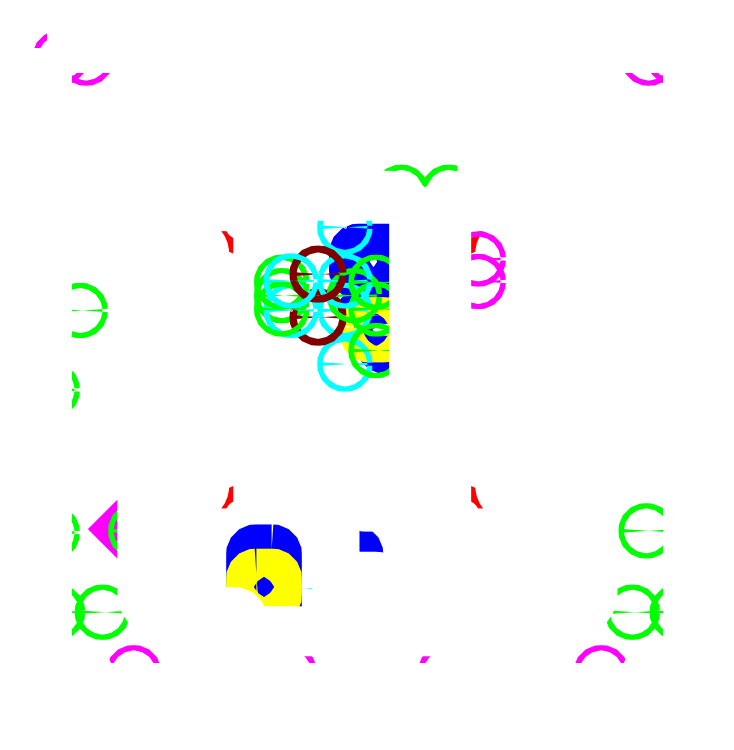
<metadata>
{"format":"dxf","ext":"dxf","renderer":"ezdxf+matplotlib","layout":"modelspace","background":"white","min_lineweight":24,"dpi":150}
</metadata>
<code>
0
SECTION
2
ENTITIES
0
LINE
8
0
10
72.38
20
108
30
0
11
72.38
21
108
31
0
0
CIRCLE
8
Hole M3
10
3
20
90
30
0
40
1.5
0
CIRCLE
8
Hole 3.5 mm
10
266.5
20
309.5
30
0
40
1.5
0
CIRCLE
8
Hole 3.5 mm
10
266.5
20
289.5
30
0
40
1.5
0
CIRCLE
8
Hole 3.5 mm
10
199.5
20
119.5
30
0
40
1.5
0
CIRCLE
8
Hole 3.5 mm
10
199.5
20
139.5
30
0
40
1.5
0
CIRCLE
8
Hole M3
10
304
20
319
30
0
40
1.5
0
CIRCLE
8
Hole M3
10
95
20
319
30
0
40
1.5
0
LINE
8
Hole 3.5 mm
10
44.07
20
91.93
30
0
11
44
21
92
31
0
0
CIRCLE
8
Hole 3.5 mm
10
50
20
9
30
0
40
1.5
0
CIRCLE
8
Hole 3.5 mm
10
320
20
9
30
0
40
1.5
0
CIRCLE
8
Hole 3.5 mm
10
230
20
9
30
0
40
1.5
0
CIRCLE
8
Hole 3.5 mm
10
140
20
9
30
0
40
1.5
0
CIRCLE
8
Hole M3
10
364
20
44
30
0
40
1.5
0
CIRCLE
8
Hole 3.5 mm
10
347.5
20
364
30
0
40
1.5
0
CIRCLE
8
Hole M3
10
232
20
286.5
30
0
40
1.5
0
LINE
8
Hole M3
10
3
20
90
30
0
11
3
21
90
31
0
0
LINE
8
Hole M3
10
3
20
90
30
0
11
3
21
90
31
0
0
CIRCLE
8
Hole M3
10
199.5
20
110
30
0
40
1.5
0
CIRCLE
8
Hole M3
10
51.3
20
91
30
0
40
1.5
0
CIRCLE
8
Hole M3
10
3
20
172.4
30
0
40
1.5
0
CIRCLE
8
Hole 3.5 mm
10
132.5
20
309.5
30
0
40
1.5
0
CIRCLE
8
Hole 3.5 mm
10
132.5
20
289.5
30
0
40
1.5
0
ARC
8
Hole M3
10
3
20
90
30
0
40
0
50
0
51
0
0
ARC
8
Hole 3.5 mm
10
370
20
370
30
0
40
0
50
0
51
0
0
CIRCLE
8
Hole 3.5 mm
10
362.5
20
364
30
0
40
1.5
0
CIRCLE
8
Hole 3.5 mm
10
22.5
20
364
30
0
40
1.5
0
CIRCLE
8
Hole 3.5 mm
10
7.5
20
364
30
0
40
1.5
0
CIRCLE
8
Hole M3
10
338
20
44
30
0
40
1.5
0
CIRCLE
8
Hole M3
10
364
20
6
30
0
40
1.5
0
CIRCLE
8
Hole M3
10
6
20
6
30
0
40
1.5
0
CIRCLE
8
Hole M3
10
6
20
44
30
0
40
1.5
0
ARC
8
Hole M3
10
3
20
90
30
0
40
0
50
0
51
0
0
CIRCLE
8
Hole M3
10
32
20
44
30
0
40
1.5
0
CIRCLE
8
Hole 8mm 5mm deep
10
112.5
20
99
30
0
40
4
0
CIRCLE
8
Hole 8mm 5mm deep
10
112.5
20
269
30
0
40
4
0
CIRCLE
8
0
10
84
20
251
30
0
40
6.7
0
CIRCLE
8
0
10
84
20
117
30
0
40
6.7
0
LINE
8
0
10
280.1
20
108
30
0
11
280.1
21
108
31
0
0
CIRCLE
8
Hole 8mm 5mm deep
10
240
20
99
30
0
40
4
0
CIRCLE
8
Hole 8mm 5mm deep
10
240
20
269
30
0
40
4
0
CIRCLE
8
0
10
268.5
20
251
30
0
40
6.7
0
CIRCLE
8
0
10
268.5
20
117
30
0
40
6.7
0
CIRCLE
8
Hole 3.5 mm
10
249
20
248
30
0
40
1.5
0
CIRCLE
8
Hole 3.5 mm
10
249
20
235
30
0
40
1.5
0
CIRCLE
8
Hole M3
10
346
20
91
30
0
40
1.5
0
CIRCLE
8
Hole M3
10
204.5
20
286.5
30
0
40
1.5
0
LWPOLYLINE
8
0
90
9
70
0
10
122
20
269
30
0
42
0.4142
10
112.5
20
278.5
30
0
10
70.5
20
278.5
30
0
42
0.4142
10
61
20
269
30
0
10
61
20
99
30
0
42
0.4142
10
70.5
20
89.5
30
0
10
112.5
20
89.5
30
0
42
0.4142
10
122
20
99
30
0
10
122
20
269
30
0
0
CIRCLE
8
Hole M3
10
190
20
258.5
30
0
40
1.5
0
LWPOLYLINE
8
Mill 4.2mm Deep
90
5
70
0
10
181.3
20
215.1
30
0
10
181.3
20
199.1
30
0
42
1
10
187.3
20
199.1
30
0
10
187.3
20
215.1
30
0
42
1
10
181.3
20
215.1
30
0
0
LWPOLYLINE
8
0
90
19
70
0
10
163.5
20
266.8
30
0
42
-0.4142
10
168.5
20
271.8
30
0
10
190.8
20
271.8
30
0
42
-0.4142
10
195.8
20
266.8
30
0
10
195.8
20
226.8
30
0
10
195.8
20
186.8
30
0
42
-0.4142
10
190.8
20
181.8
30
0
10
168.5
20
181.8
30
0
42
-0.4142
10
163.5
20
186.8
30
0
10
163.5
20
202.8
30
0
42
0.4142
10
156.5
20
209.8
30
0
10
135.5
20
209.8
30
0
42
-0.4142
10
130.5
20
214.8
30
0
10
130.5
20
226.8
30
0
10
130.5
20
238.8
30
0
42
-0.4142
10
135.5
20
243.8
30
0
10
156.5
20
243.8
30
0
42
0.4142
10
163.5
20
250.8
30
0
10
163.5
20
266.8
30
0
0
LWPOLYLINE
8
Mill 4.2mm Deep
90
5
70
0
10
192.8
20
215.1
30
0
10
192.8
20
199.1
30
0
42
1
10
198.8
20
199.1
30
0
10
198.8
20
215.1
30
0
42
1
10
192.8
20
215.1
30
0
0
LWPOLYLINE
8
Mill 4.2mm Deep
90
9
70
0
10
177.3
20
250.9
30
0
42
-0.4142
10
180.3
20
253.9
30
0
10
196.8
20
253.9
30
0
42
-0.4142
10
199.8
20
250.9
30
0
10
199.8
20
242.1
30
0
42
-0.4142
10
196.8
20
239.1
30
0
10
180.3
20
239.1
30
0
42
-0.4142
10
177.3
20
242.1
30
0
10
177.3
20
250.9
30
0
0
LWPOLYLINE
8
Mill 3mm Deep
90
9
70
0
10
183.5
20
208.5
30
0
42
-0.4142
10
186.5
20
211.5
30
0
10
193.8
20
211.5
30
0
42
-0.4142
10
196.8
20
208.5
30
0
10
196.8
20
205.7
30
0
42
-0.4142
10
193.8
20
202.7
30
0
10
186.5
20
202.7
30
0
42
-0.4142
10
183.5
20
205.7
30
0
10
183.5
20
208.5
30
0
0
LWPOLYLINE
8
Mill 4.2mm Deep
90
5
70
0
10
160.7
20
56
30
0
10
176.7
20
56
30
0
42
-1
10
176.7
20
50
30
0
10
160.7
20
50
30
0
42
-1
10
160.7
20
56
30
0
0
CIRCLE
8
Hole 4mm and 5mm Deep
10
161.4
20
92.25
30
0
40
2
0
CIRCLE
8
Hole 3.5 mm Counter Sunk
10
156.7
20
58.75
30
0
40
1.5
0
CIRCLE
8
Hole 3.5 mm Counter Sunk
10
180.7
20
58.75
30
0
40
1.5
0
CIRCLE
8
Hole 3.5 mm Counter Sunk
10
156.7
20
113.2
30
0
40
1.5
0
LWPOLYLINE
8
Mill 3mm Deep
90
9
70
0
10
167.3
20
65.25
30
0
42
0.4142
10
164.3
20
62.25
30
0
10
164.3
20
55
30
0
42
0.4142
10
167.3
20
52
30
0
10
170.1
20
52
30
0
42
0.4142
10
173.1
20
55
30
0
10
173.1
20
62.25
30
0
42
0.4142
10
170.1
20
65.25
30
0
10
167.3
20
65.25
30
0
0
LWPOLYLINE
8
Mill 4.2mm Deep
90
9
70
0
10
179.7
20
77.25
30
0
42
0.4142
10
176.7
20
80.25
30
0
10
160.7
20
80.25
30
0
42
0.4142
10
157.7
20
77.25
30
0
10
157.7
20
64.5
30
0
42
0.4142
10
160.7
20
61.5
30
0
10
176.7
20
61.5
30
0
42
0.4142
10
179.7
20
64.5
30
0
10
179.7
20
77.25
30
0
0
LWPOLYLINE
8
0
90
13
70
0
10
150
20
58
30
0
42
0.4142
10
155
20
53
30
0
10
189
20
53
30
0
42
0.4142
10
194
20
58
30
0
10
194
20
59.5
30
0
42
0.4142
10
189
20
64.5
30
0
10
171
20
64.5
30
0
42
-0.4142
10
166
20
69.5
30
0
10
166
20
113.2
30
0
42
0.4142
10
161
20
118.2
30
0
10
155
20
118.2
30
0
42
0.4142
10
150
20
113.2
30
0
10
150
20
58
30
0
0
CIRCLE
8
Hole 4mm and 5mm Deep
10
132.6
20
92.25
30
0
40
2
0
CIRCLE
8
Hole 3.5 mm Counter Sunk
10
137.3
20
58.75
30
0
40
1.5
0
CIRCLE
8
Hole 3.5 mm Counter Sunk
10
113.3
20
58.75
30
0
40
1.5
0
CIRCLE
8
Hole 3.5 mm Counter Sunk
10
137.3
20
113.2
30
0
40
1.5
0
LWPOLYLINE
8
0
90
13
70
0
10
144
20
58
30
0
42
-0.4142
10
139
20
53
30
0
10
105
20
53
30
0
42
-0.4142
10
100
20
58
30
0
10
100
20
59.5
30
0
42
-0.4142
10
105
20
64.5
30
0
10
123
20
64.5
30
0
42
0.4142
10
128
20
69.5
30
0
10
128
20
113.2
30
0
42
-0.4142
10
133
20
118.2
30
0
10
139
20
118.2
30
0
42
-0.4142
10
144
20
113.2
30
0
10
144
20
58
30
0
0
LWPOLYLINE
8
Mill 4.2mm Deep
90
9
70
0
10
129.7
20
80.25
30
0
42
-0.4142
10
132.7
20
77.25
30
0
10
132.7
20
63
30
0
42
-0.4142
10
129.7
20
60
30
0
10
120.9
20
60
30
0
42
-0.4142
10
117.9
20
63
30
0
10
117.9
20
77.25
30
0
42
-0.4142
10
120.9
20
80.25
30
0
10
129.7
20
80.25
30
0
0
CIRCLE
8
Hole 3.5 mm Counter Sunk
10
172
20
187.3
30
0
40
1.5
0
CIRCLE
8
Hole 3.5 mm Counter Sunk
10
172
20
218.3
30
0
40
1.5
0
CIRCLE
8
Hole M3
10
135.5
20
226.8
30
0
40
1.5
0
LINE
8
0
10
156.5
20
214.4
30
0
11
156.5
21
214.4
31
0
0
CIRCLE
8
Hole 4mm and 5mm Deep
10
156.5
20
214.4
30
0
40
2
0
LINE
8
0
10
172
20
187.3
30
0
11
172
21
187.3
31
0
0
CIRCLE
8
Hole 3.5 mm Counter Sunk
10
141
20
218.3
30
0
40
1.5
0
CIRCLE
8
Hole M3
10
190
20
219.1
30
0
40
1.5
0
CIRCLE
8
Hole M3
10
190
20
195.1
30
0
40
1.5
0
CIRCLE
8
Hole M3
10
177.5
20
226.8
30
0
40
1.5
0
LINE
8
0
10
141
20
218.3
30
0
11
141
21
218.3
31
0
0
CIRCLE
8
Hole M3
10
135.5
20
219.1
30
0
40
1.5
0
ARC
8
0
10
195.8
20
226.8
30
0
40
0
50
0
51
0
0
LINE
8
0
10
141
20
235.3
30
0
11
141
21
235.3
31
0
0
CIRCLE
8
Hole M3
10
135.5
20
234.5
30
0
40
1.5
0
CIRCLE
8
Hole 3.5 mm Counter Sunk
10
172
20
266.3
30
0
40
1.5
0
CIRCLE
8
Hole 3.5 mm Counter Sunk
10
172
20
235.3
30
0
40
1.5
0
ARC
8
0
10
195.8
20
226.8
30
0
40
0
50
0
51
0
0
LINE
8
0
10
156.5
20
239.3
30
0
11
156.5
21
239.3
31
0
0
CIRCLE
8
Hole 4mm and 5mm Deep
10
156.5
20
239.3
30
0
40
2
0
LINE
8
0
10
172
20
266.3
30
0
11
172
21
266.3
31
0
0
CIRCLE
8
Hole 3.5 mm Counter Sunk
10
141
20
235.3
30
0
40
1.5
0
CIRCLE
8
Hole M3
10
190
20
234.5
30
0
40
1.5
0
LINE
8
0
10
118
20
28
30
0
11
118
21
28
31
0
0
CIRCLE
8
Hole M3
10
19.1
20
218.2
30
0
40
1.5
0
LWPOLYLINE
8
Mill 4.2mm Deep
90
9
70
0
10
129.7
20
57
30
0
42
-0.4142
10
132.7
20
54
30
0
10
132.7
20
39.75
30
0
42
-0.4142
10
129.7
20
36.75
30
0
10
120.9
20
36.75
30
0
42
-0.4142
10
117.9
20
39.75
30
0
10
117.9
20
54
30
0
42
-0.4142
10
120.9
20
57
30
0
10
129.7
20
57
30
0
0
LWPOLYLINE
8
Mill 3mm Deep
90
9
70
0
10
120.9
20
66.25
30
0
42
0.4142
10
117.9
20
63.25
30
0
10
117.9
20
54
30
0
42
0.4142
10
120.9
20
51
30
0
10
129.7
20
51
30
0
42
0.4142
10
132.7
20
54
30
0
10
132.7
20
63.25
30
0
42
0.4142
10
129.7
20
66.25
30
0
10
120.9
20
66.25
30
0
0
LWPOLYLINE
8
0
90
7
70
0
10
0
20
370
30
0
10
0
20
370
30
0
10
370
20
370
30
0
10
370
20
0
30
0
10
370
20
0
30
0
10
0
20
0
30
0
10
0
20
370
30
0
0
LWPOLYLINE
8
0
90
21
70
0
10
55
20
319
30
0
42
-0.4142
10
66
20
330
30
0
10
304
20
330
30
0
42
-0.4142
10
315
20
319
30
0
10
315
20
55
30
0
42
-0.4142
10
304
20
44
30
0
10
262.1
20
44
30
0
42
0.4142
10
257.1
20
39
30
0
10
257.1
20
28
30
0
42
-1
10
246.9
20
28
30
0
42
0.003972
10
246.9
20
30.05
30
0
42
0.4096
10
243.9
20
33
30
0
10
126.1
20
33
30
0
42
0.4096
10
123.1
20
30.05
30
0
42
0.003972
10
123.1
20
28
30
0
42
-1
10
112.9
20
28
30
0
10
112.9
20
39
30
0
42
0.4142
10
107.9
20
44
30
0
10
66
20
44
30
0
42
-0.4142
10
55
20
55
30
0
10
55
20
319
30
0
0
LWPOLYLINE
8
0
90
41
70
0
10
123.5
20
284.5
30
0
42
-0.4142
10
120.5
20
287.5
30
0
10
120.5
20
291.2
30
0
42
-0.4142
10
123.5
20
294.2
30
0
10
144.5
20
294.2
30
0
42
0.4142
10
147.5
20
297.2
30
0
10
147.5
20
301.8
30
0
42
0.4142
10
144.5
20
304.8
30
0
10
123.5
20
304.8
30
0
42
-0.4142
10
120.5
20
307.8
30
0
10
120.5
20
311
30
0
42
0.4142
10
117.5
20
314
30
0
10
95
20
314
30
0
42
-1
10
95
20
324
30
0
10
304
20
324
30
0
42
-1
10
304
20
314
30
0
10
281.5
20
314
30
0
42
0.4142
10
278.5
20
311
30
0
10
278.5
20
307.8
30
0
42
-0.4142
10
275.5
20
304.8
30
0
10
254.5
20
304.8
30
0
42
0.4142
10
251.5
20
301.8
30
0
10
251.5
20
297.2
30
0
42
0.4142
10
254.5
20
294.2
30
0
10
275.5
20
294.2
30
0
42
-0.4142
10
278.5
20
291.2
30
0
10
278.5
20
287.5
30
0
42
-0.4142
10
275.5
20
284.5
30
0
10
240.5
20
284.5
30
0
42
0.4142
10
224.5
20
268.5
30
0
10
224.5
20
115
30
0
42
-0.4142
10
214.5
20
105
30
0
10
184.5
20
105
30
0
42
-0.4142
10
174.5
20
115
30
0
10
174.5
20
139.5
30
0
42
-0.4142
10
184.5
20
149.5
30
0
10
196
20
149.5
30
0
42
0.4142
10
212
20
165.5
30
0
10
212
20
268.5
30
0
42
0.4142
10
196
20
284.5
30
0
10
123.5
20
284.5
30
0
0
LWPOLYLINE
8
0
90
9
70
0
10
230.5
20
269
30
0
42
-0.4142
10
240
20
278.5
30
0
10
282
20
278.5
30
0
42
-0.4142
10
291.5
20
269
30
0
10
291.5
20
99
30
0
42
-0.4142
10
282
20
89.5
30
0
10
240
20
89.5
30
0
42
-0.4142
10
230.5
20
99
30
0
10
230.5
20
269
30
0
0
LWPOLYLINE
8
0
90
9
70
0
10
210.4
20
134.8
30
0
42
-0.4142
10
214.4
20
130.8
30
0
10
214.4
20
128.2
30
0
42
-0.4142
10
210.4
20
124.2
30
0
10
187.4
20
124.2
30
0
42
-0.4142
10
183.4
20
128.2
30
0
10
183.4
20
130.8
30
0
42
-0.4142
10
187.4
20
134.8
30
0
10
210.4
20
134.8
30
0
0
LWPOLYLINE
8
0
90
5
70
0
10
347
20
10
30
0
42
-1
10
353
20
10
30
0
10
353
20
-5
30
0
42
-1
10
347
20
-5
30
0
10
347
20
10
30
0
0
LWPOLYLINE
8
0
90
11
70
0
10
23
20
10
30
0
42
1
10
17
20
10
30
0
10
17
20
-5
30
0
42
0.4142
10
20
20
-8
30
0
10
29
20
-8
30
0
42
0.4142
10
32
20
-5
30
0
10
32
20
-1
30
0
42
0.4142
10
29
20
2
30
0
10
24
20
2
30
0
10
23
20
3
30
0
10
23
20
10
30
0
0
ENDSEC
0
EOF

</code>
